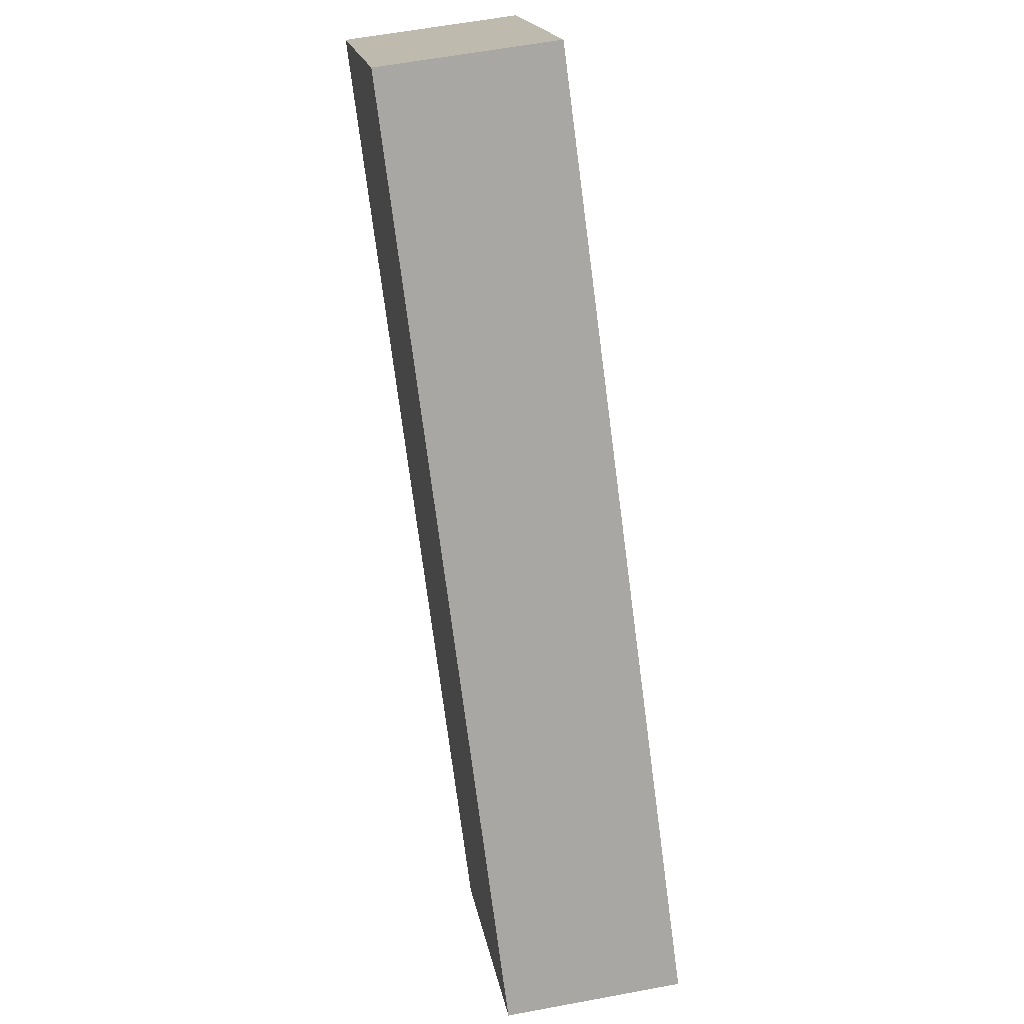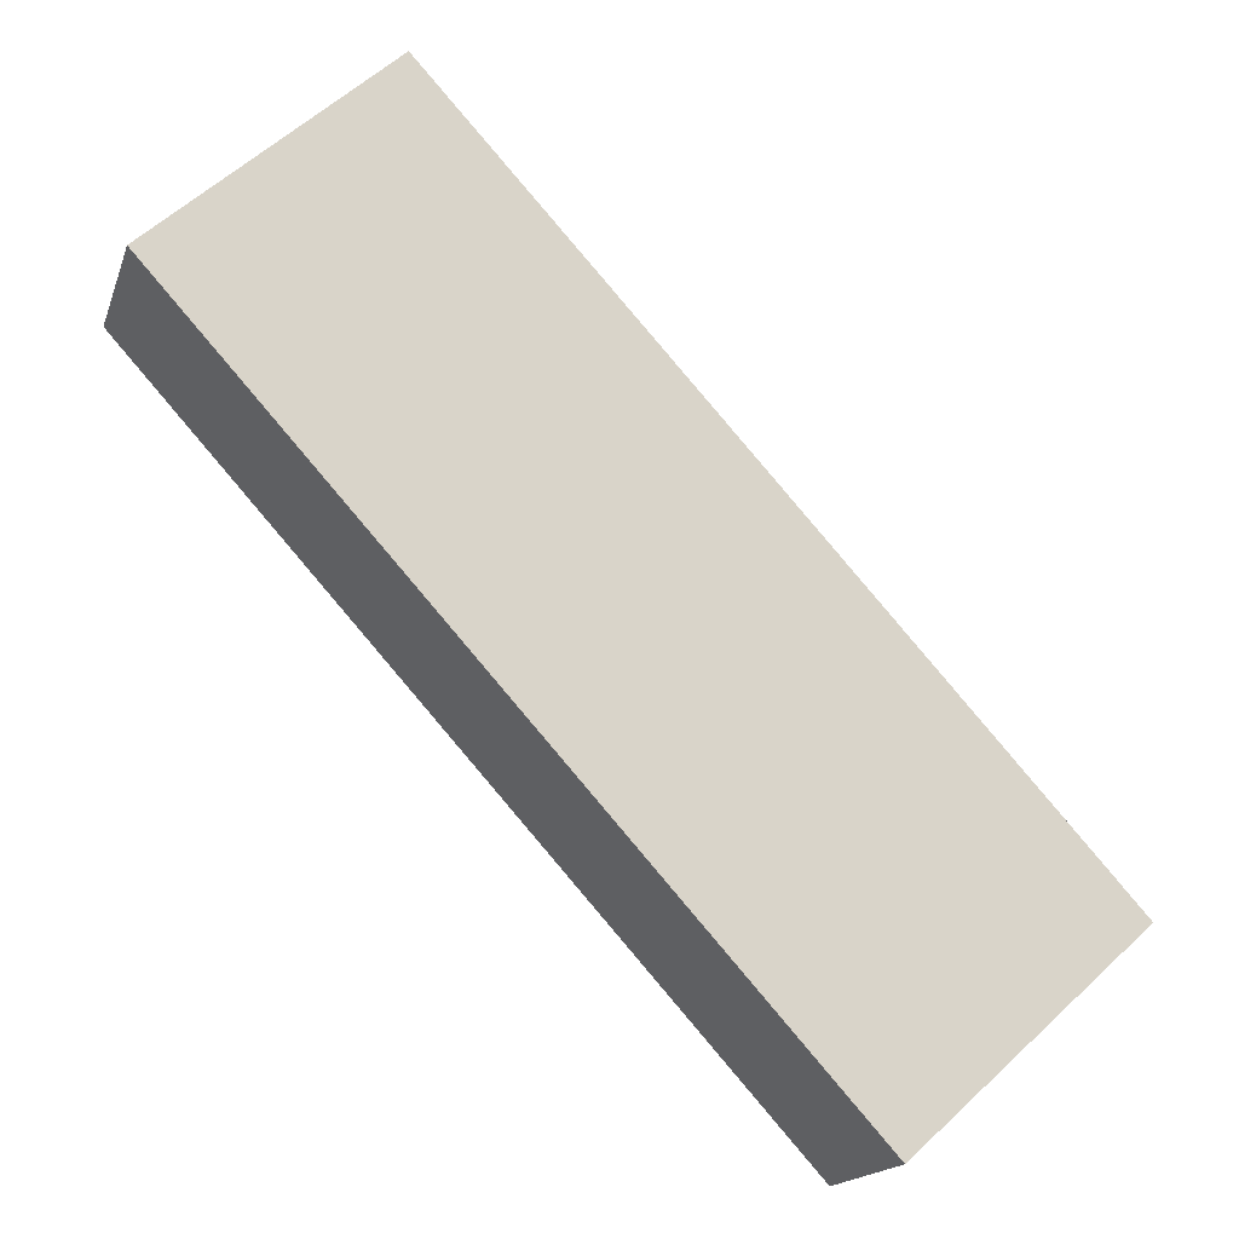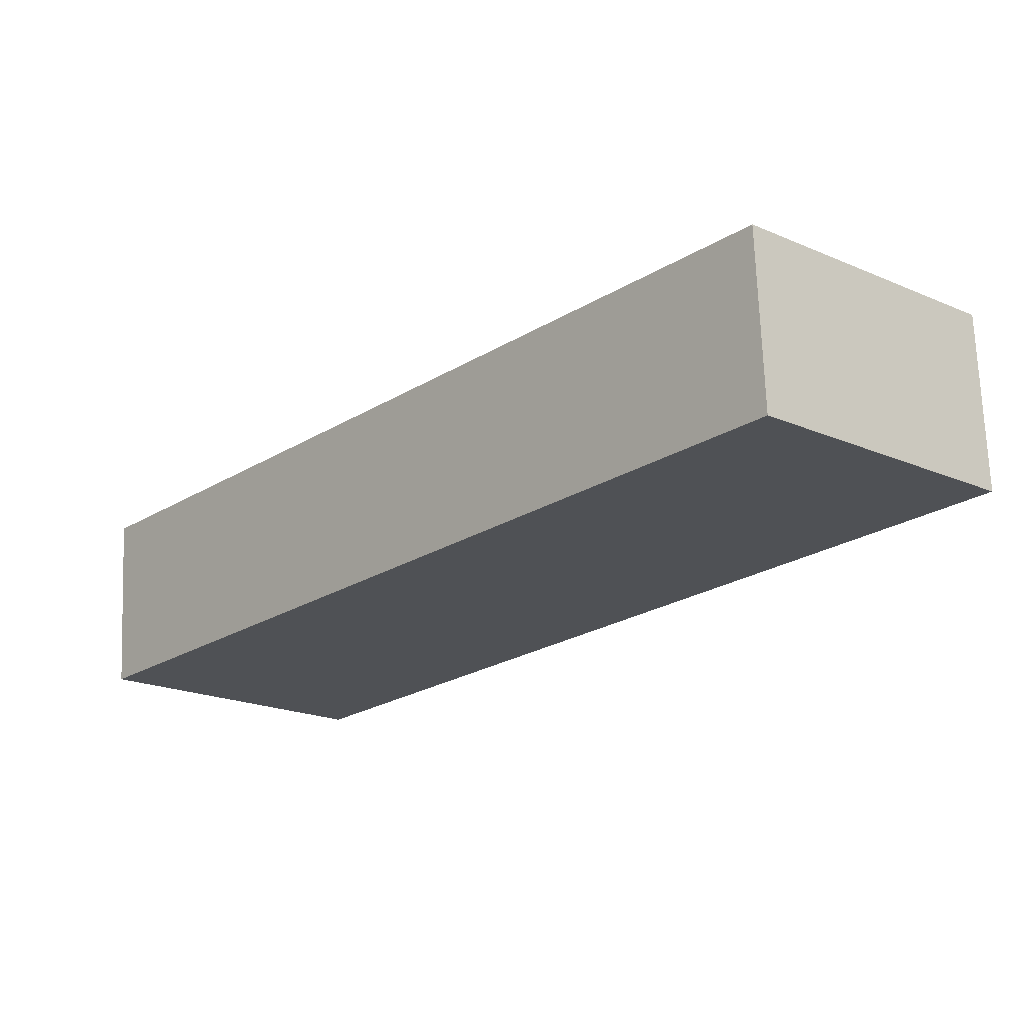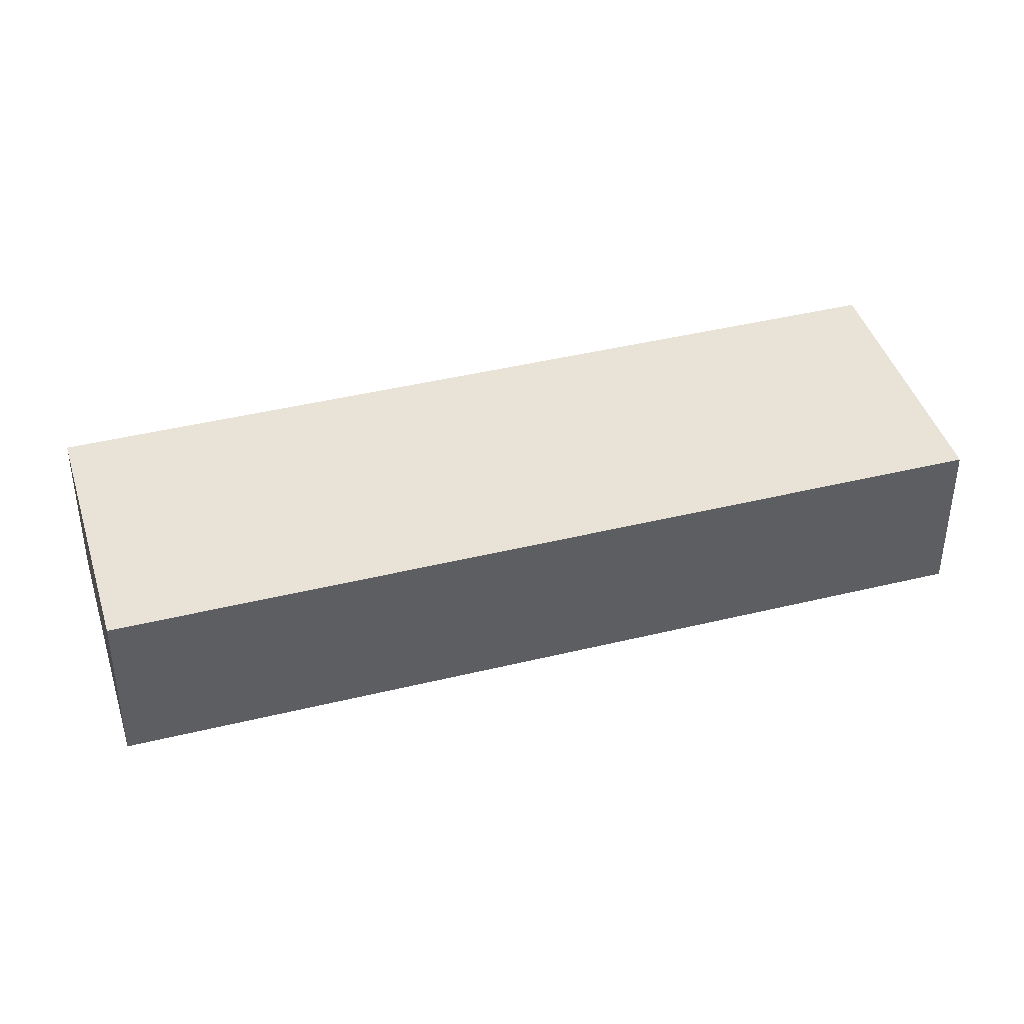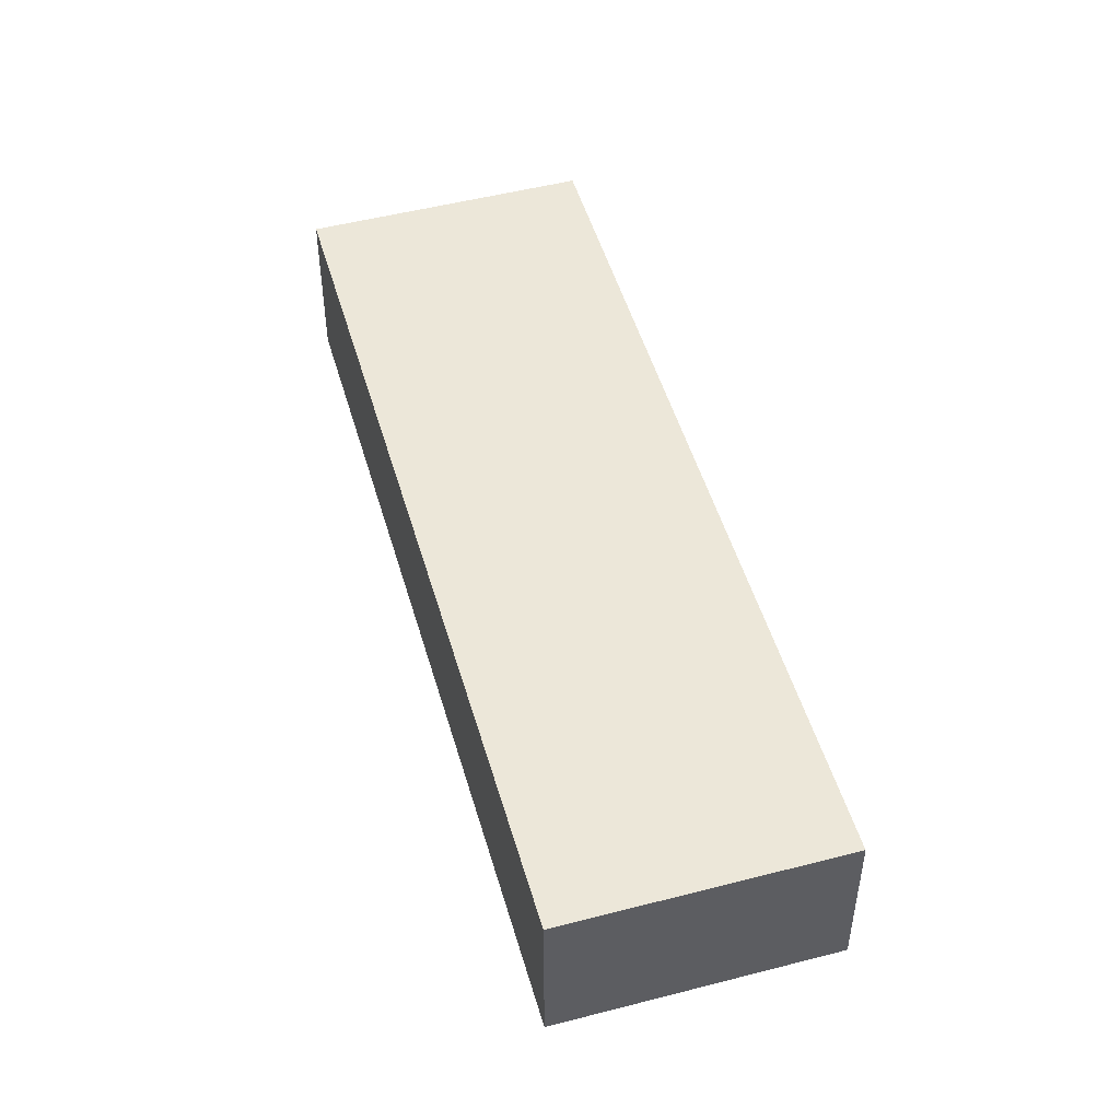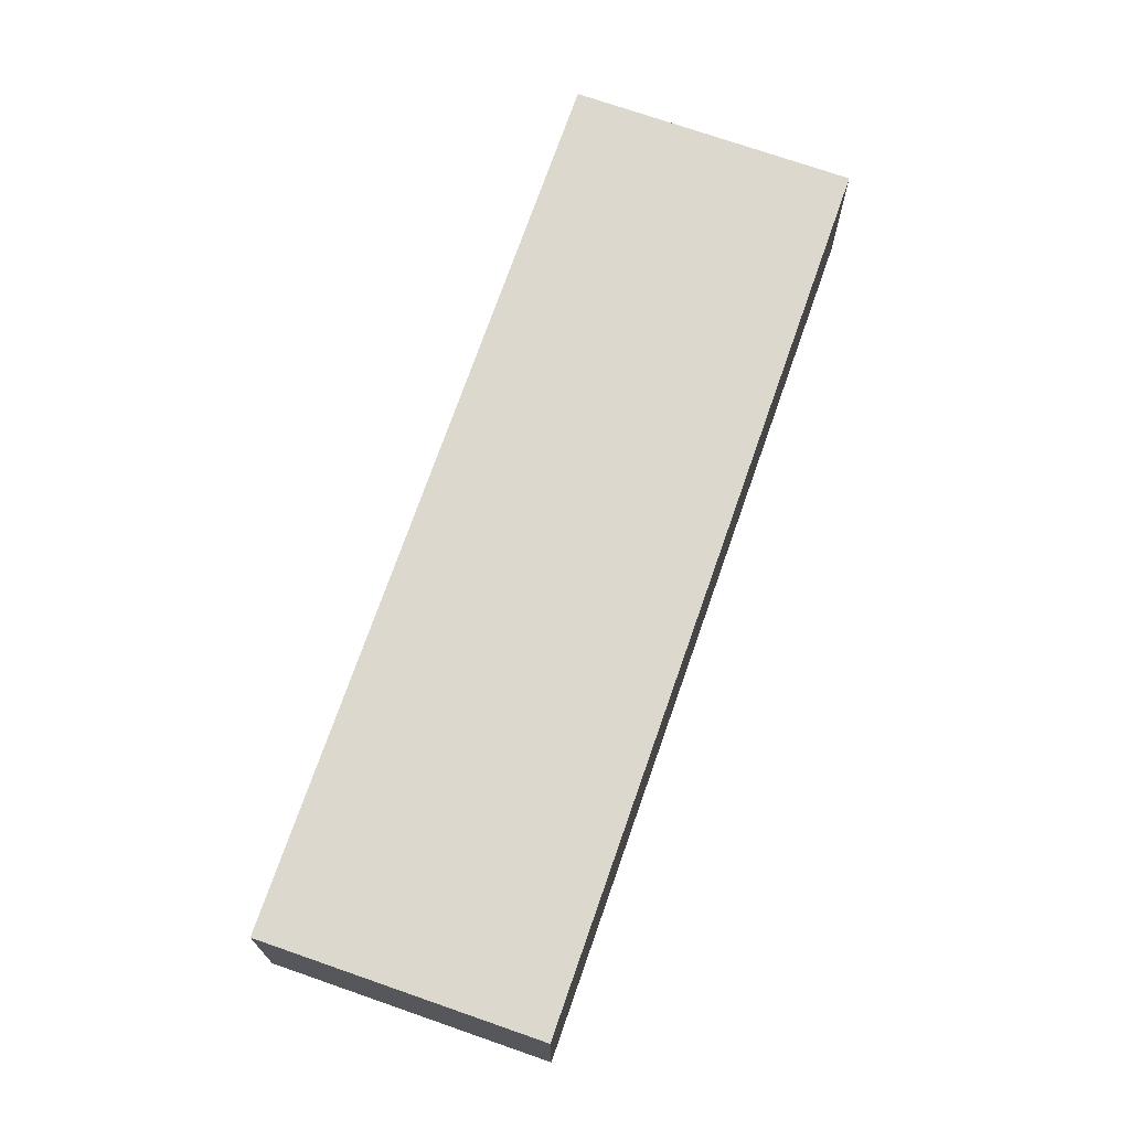
<metadata>
{"format":"obj","ext":"obj","renderer":"f3d","projection":"perspective","resolution":1024,"background":"white","views":[{"elev":58.5,"azim":79.0,"up":"+Z"},{"elev":-16.8,"azim":-15.7,"up":"+Z"},{"elev":70.1,"azim":177.8,"up":"+Z"},{"elev":41.8,"azim":31.3,"up":"+Y"},{"elev":50.0,"azim":-58.2,"up":"+Y"},{"elev":72.5,"azim":-23.0,"up":"+Y"}]}
</metadata>
<code>
v  0 0.954 5.842e-17
v  4.702 0.954 -2.729
v  3.482 0.954 -3.836
v  1.22 0.954 1.108
v  3.482 2.349e-16 -3.836
v  0 0 0
v  1.22 -6.785e-17 1.108
v  4.702 1.671e-16 -2.729
g defaultobject
f 1 2 3
f 2 1 4
f 5 1 3
f 1 5 6
f 6 4 1
f 4 6 7
f 7 2 4
f 2 7 8
f 8 3 2
f 3 8 5
f 5 7 6
f 7 5 8

</code>
